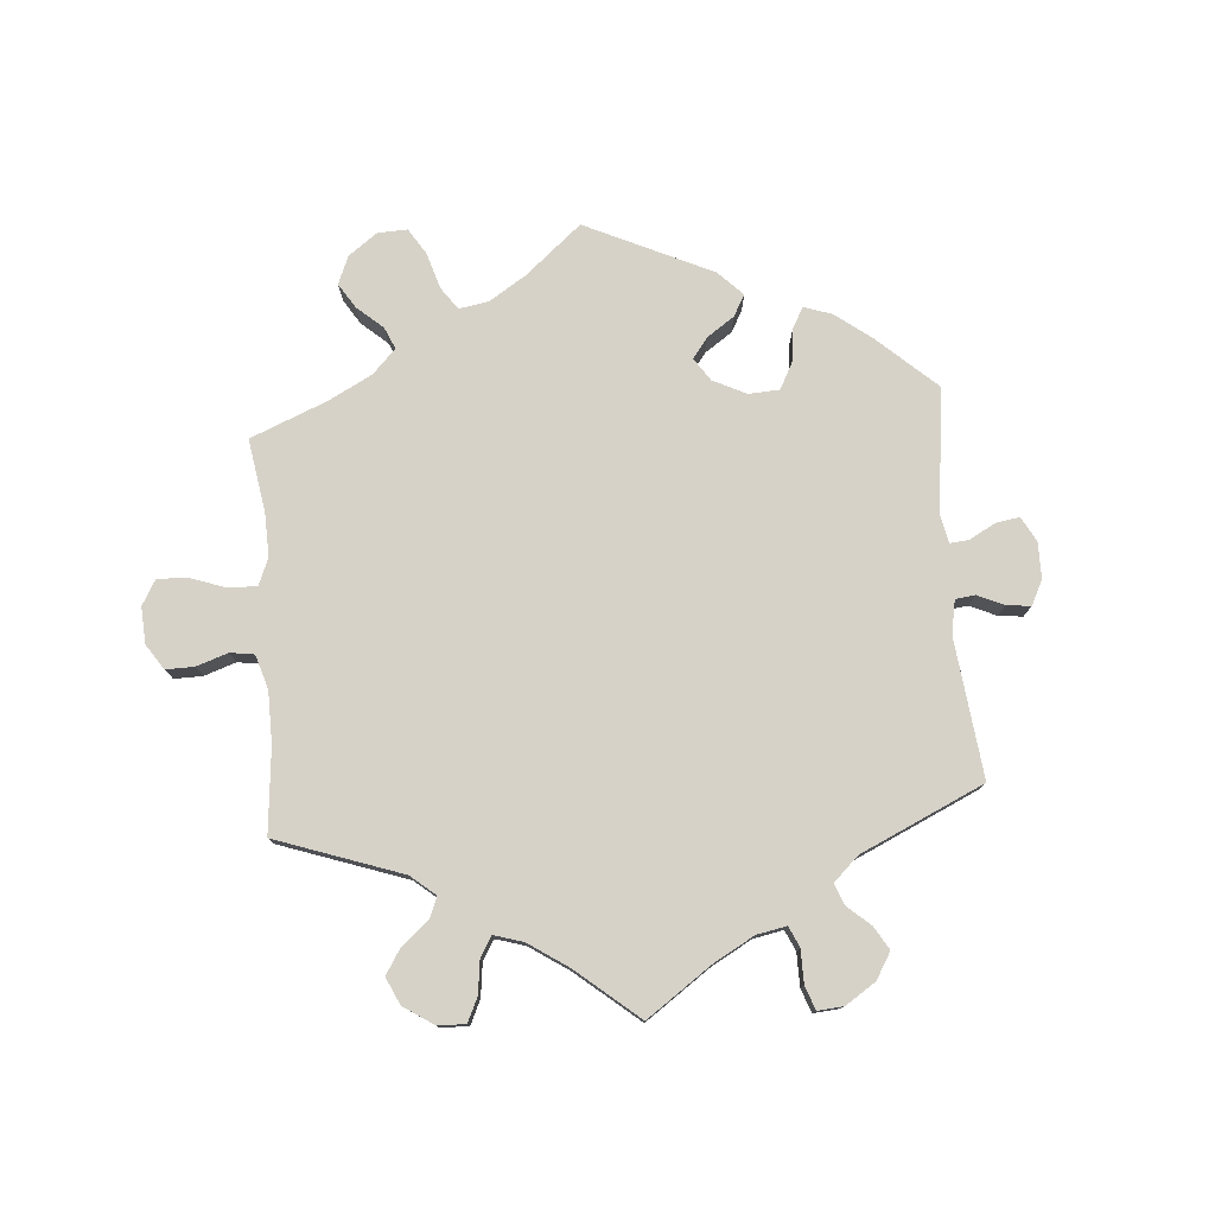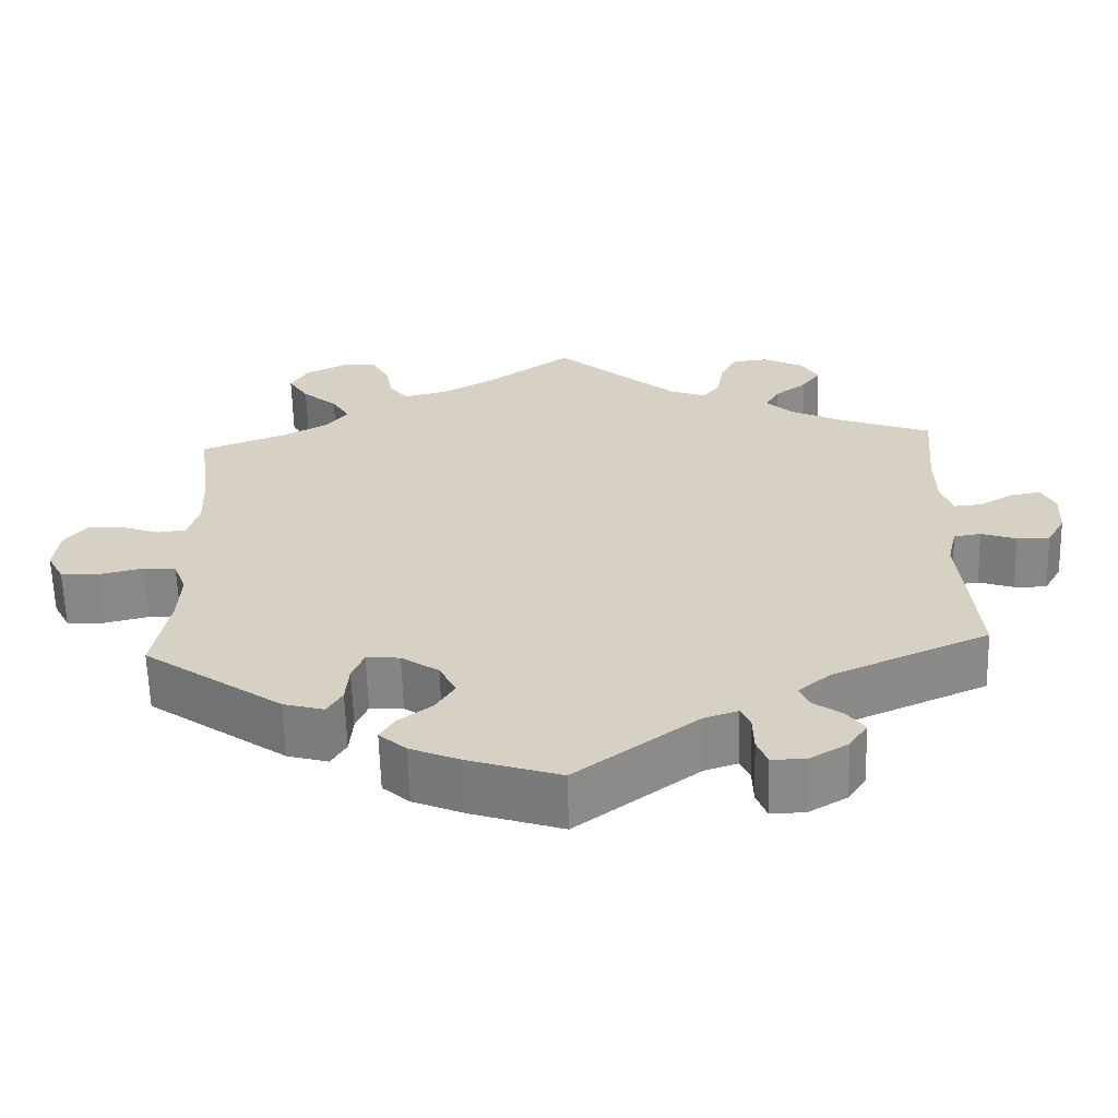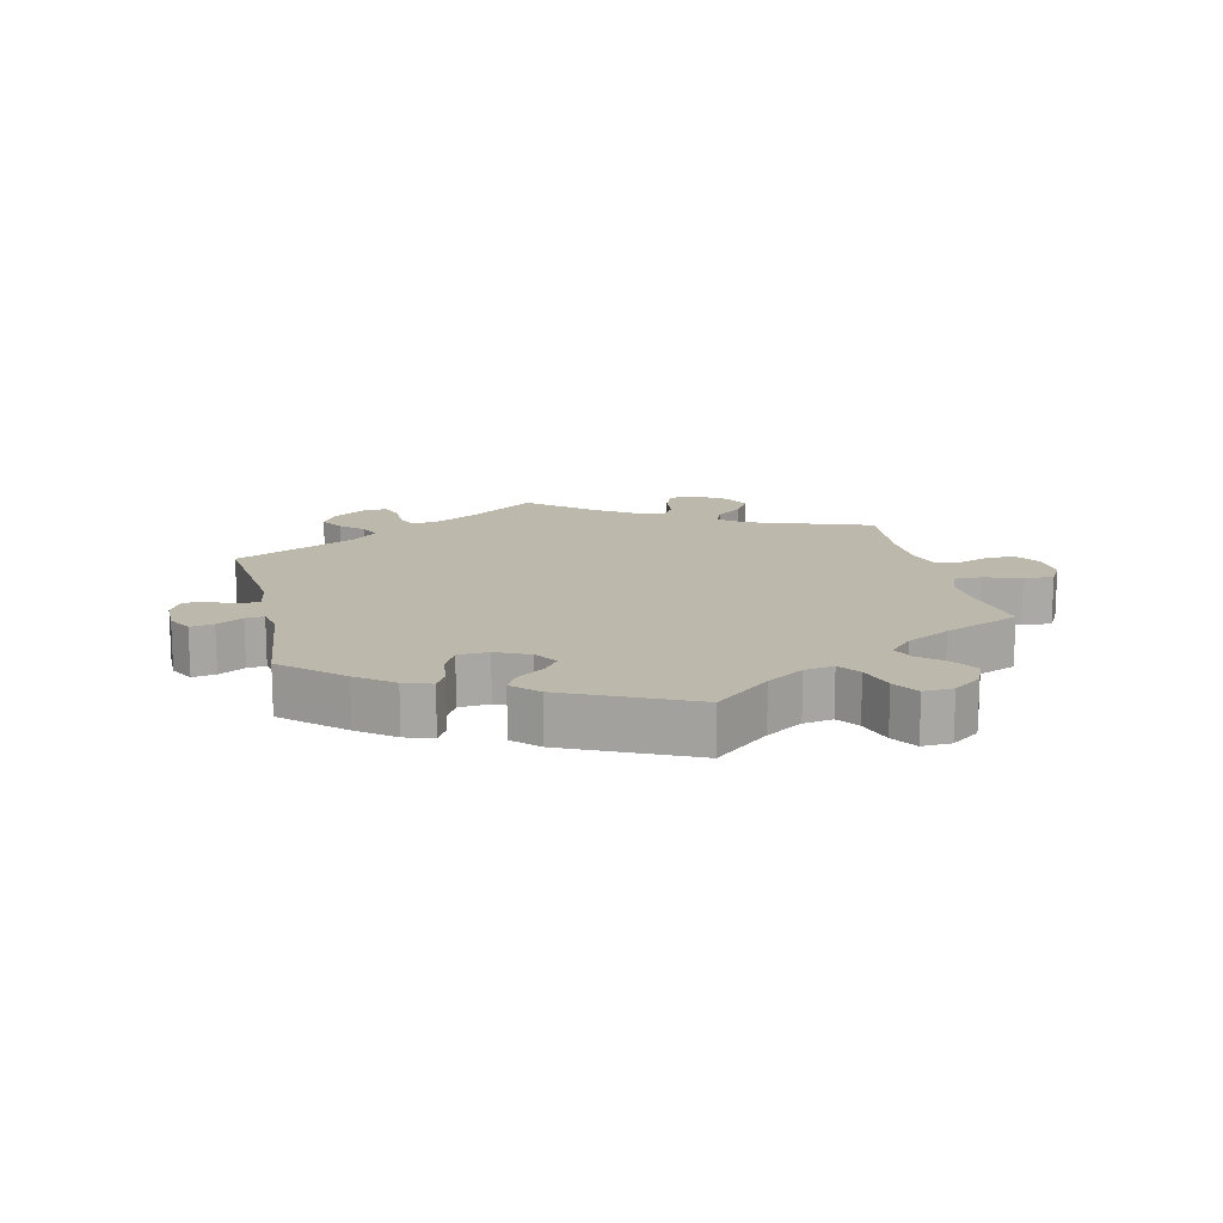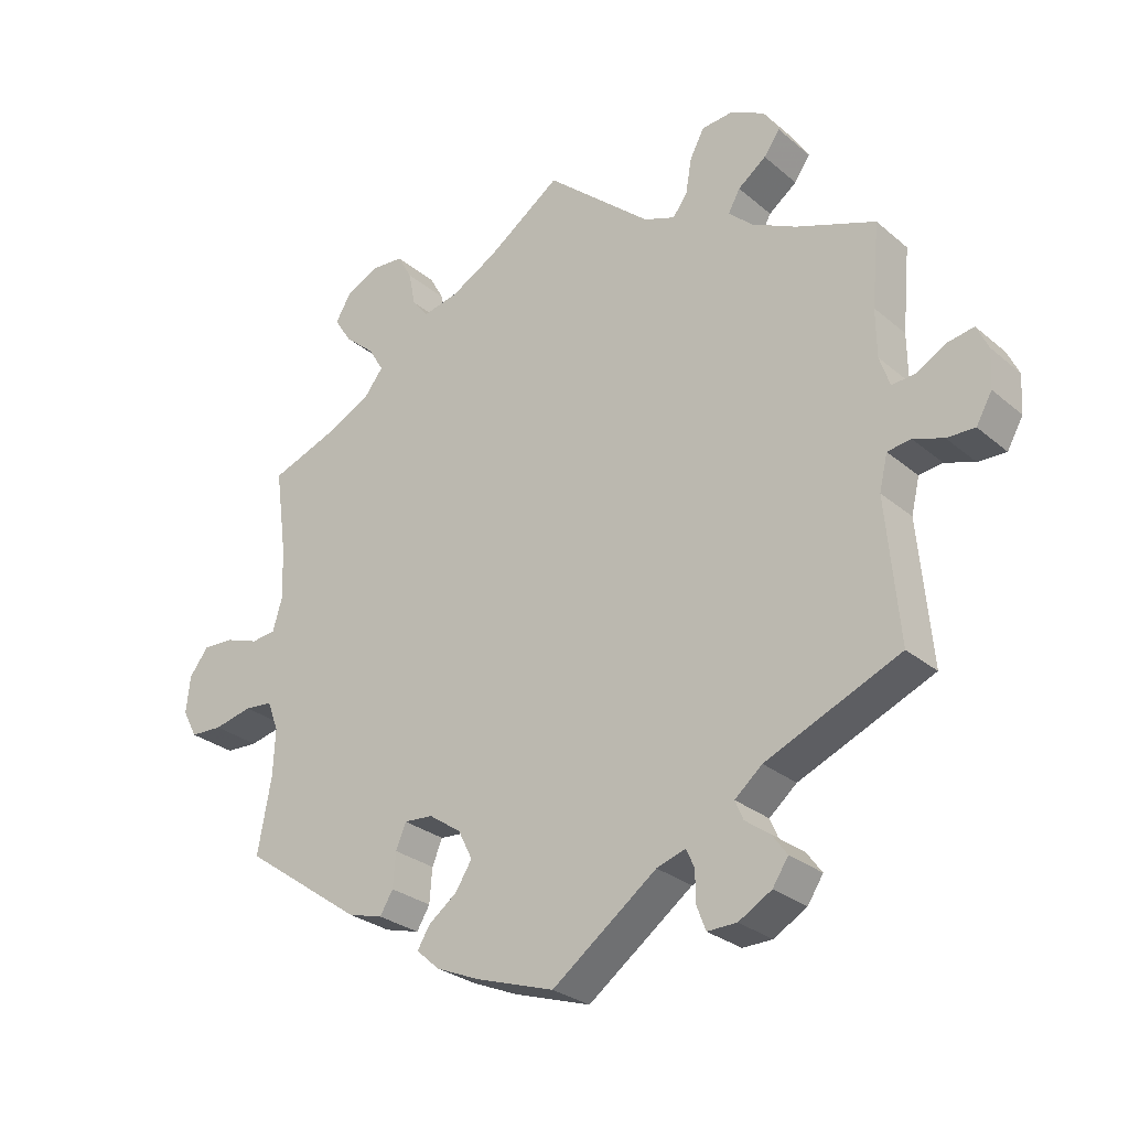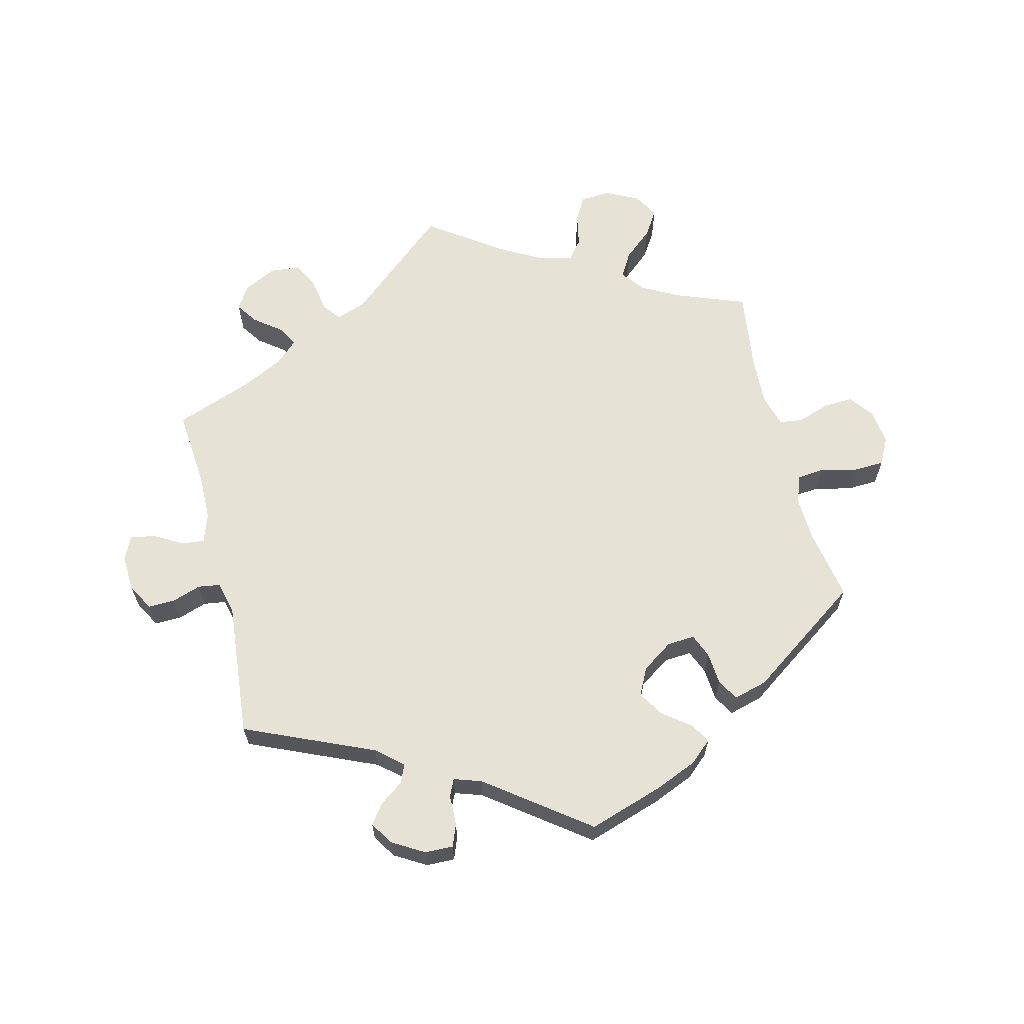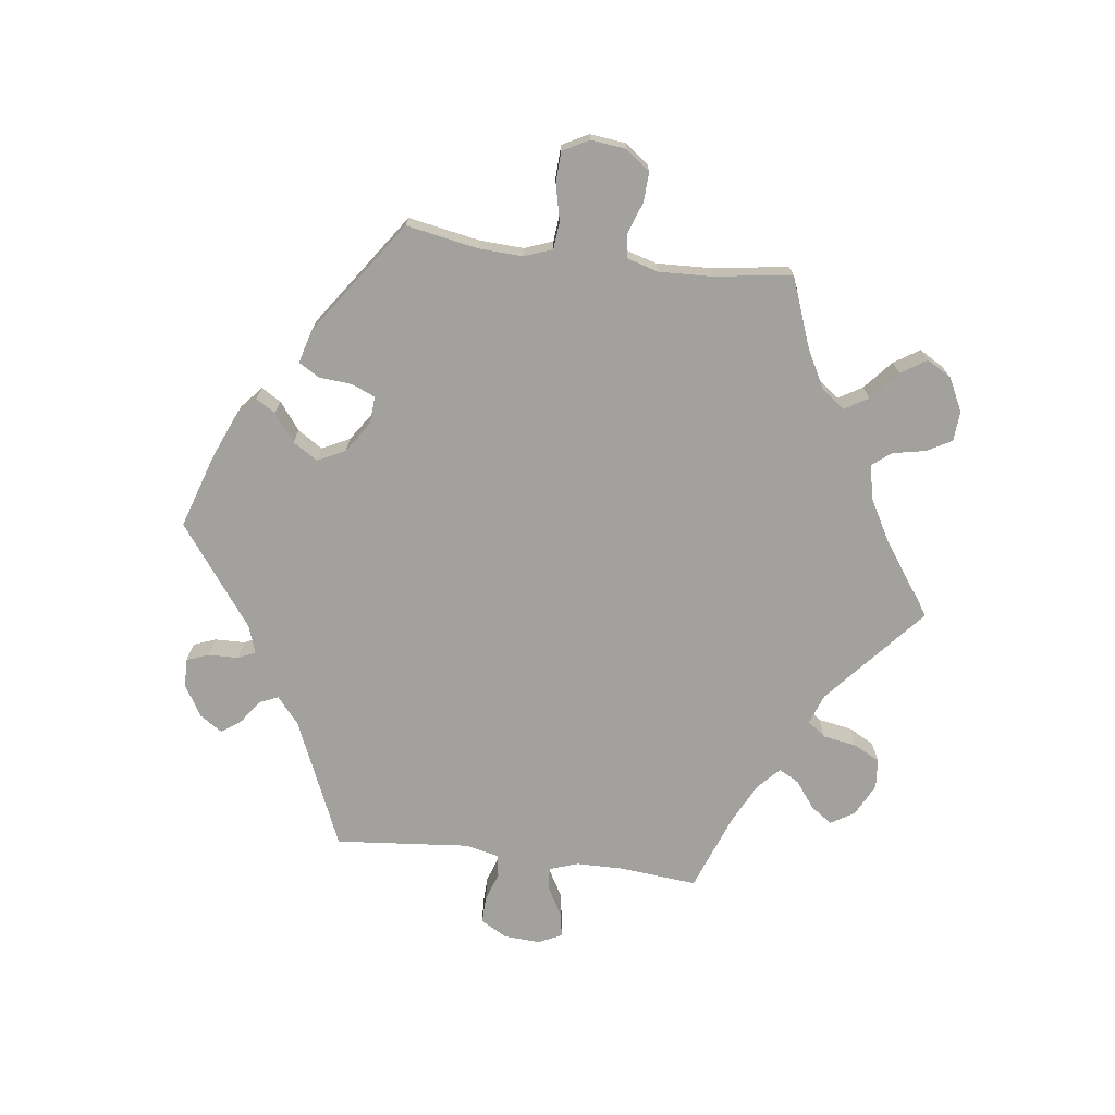
<metadata>
{"format":"obj","ext":"obj","renderer":"f3d","projection":"perspective","resolution":1024,"background":"white","views":[{"elev":77.5,"azim":55.5,"up":"+Y"},{"elev":-62.5,"azim":1.6,"up":"+Z"},{"elev":14.8,"azim":-133.2,"up":"+Y"},{"elev":-27.8,"azim":38.4,"up":"+Z"},{"elev":63.7,"azim":166.2,"up":"+Y"},{"elev":-72.0,"azim":-97.4,"up":"+Y"}]}
</metadata>
<code>
v -0.481 0.07 -0.179
v -0.478 0.07 -0.112
v -0.494 0.07 -0.069
v -0.535 0.07 -0.065
v -0.591 0.07 -0.078
v -0.638 0.07 -0.076
v -0.659 0.07 -0.036
v -0.653 0.07 0.018
v -0.625 0.07 0.055
v -0.58 0.07 0.053
v -0.531 0.07 0.036
v -0.495 0.07 0.04
v -0.481 0.07 0.089
v -0.484 0.07 0.164
v -0.501 0.07 0.289
v -0.395 0.07 0.329
v -0.337 0.07 0.36
v -0.31 0.07 0.395
v -0.332 0.07 0.432
v -0.376 0.07 0.47
v -0.401 0.07 0.509
v -0.379 0.07 0.547
v -0.329 0.07 0.572
v -0.283 0.07 0.569
v -0.262 0.07 0.531
v -0.252 0.07 0.481
v -0.229 0.07 0.452
v -0.176 0.07 0.464
v -0.108 0.07 0.502
v -0.001 0.07 0.578
v 0.153 0.07 0.445
v 0.199 0.07 0.428
v 0.22 0.07 0.456
v 0.229 0.07 0.508
v 0.25 0.07 0.548
v 0.295 0.07 0.552
v 0.345 0.07 0.527
v 0.367 0.07 0.491
v 0.344 0.07 0.458
v 0.303 0.07 0.427
v 0.286 0.07 0.396
v 0.32 0.07 0.364
v 0.385 0.07 0.332
v 0.501 0.07 0.289
v 0.49 0.07 0.168
v 0.491 0.07 0.098
v 0.506 0.07 0.054
v 0.54 0.07 0.057
v 0.584 0.07 0.082
v 0.622 0.07 0.089
v 0.639 0.07 0.053
v 0.636 0.07 -0.002
v 0.613 0.07 -0.043
v 0.572 0.07 -0.042
v 0.528 0.07 -0.027
v 0.494 0.07 -0.032
v 0.482 0.07 -0.083
v 0.501 0.07 -0.289
v 0.305 0.07 -0.374
v 0.265 0.07 -0.408
v 0.277 0.07 -0.436
v 0.313 0.07 -0.462
v 0.335 0.07 -0.492
v 0.312 0.07 -0.527
v 0.264 0.07 -0.555
v 0.221 0.07 -0.556
v 0.208 0.07 -0.522
v 0.207 0.07 -0.476
v 0.195 0.07 -0.45
v 0.153 0.07 -0.464
v 0 0.07 -0.578
v -0.114 0.07 -0.541
v -0.178 0.07 -0.514
v -0.212 0.07 -0.484
v -0.194 0.07 -0.454
v -0.152 0.07 -0.422
v -0.128 0.07 -0.384
v -0.149 0.07 -0.342
v -0.196 0.07 -0.31
v -0.238 0.07 -0.307
v -0.253 0.07 -0.343
v -0.257 0.07 -0.393
v -0.276 0.07 -0.425
v -0.327 0.07 -0.411
v -0.501 0.07 -0.289
v -0.481 0 -0.179
v -0.478 0 -0.112
v -0.494 0 -0.069
v -0.535 0 -0.065
v -0.591 0 -0.078
v -0.638 0 -0.076
v -0.659 0 -0.036
v -0.653 0 0.018
v -0.625 0 0.055
v -0.58 0 0.053
v -0.531 0 0.036
v -0.495 0 0.04
v -0.481 0 0.089
v -0.484 0 0.164
v -0.501 0 0.289
v -0.395 0 0.329
v -0.337 0 0.36
v -0.31 0 0.395
v -0.332 0 0.432
v -0.376 0 0.47
v -0.401 0 0.509
v -0.379 0 0.547
v -0.329 0 0.572
v -0.283 0 0.569
v -0.262 0 0.531
v -0.252 0 0.481
v -0.229 0 0.452
v -0.176 0 0.464
v -0.108 0 0.502
v -0.001 0 0.578
v 0.153 0 0.445
v 0.199 0 0.428
v 0.22 0 0.456
v 0.229 0 0.508
v 0.25 0 0.548
v 0.295 0 0.552
v 0.345 0 0.527
v 0.367 0 0.491
v 0.344 0 0.458
v 0.303 0 0.427
v 0.286 0 0.396
v 0.32 0 0.364
v 0.385 0 0.332
v 0.501 0 0.289
v 0.49 0 0.168
v 0.491 0 0.098
v 0.506 0 0.054
v 0.54 0 0.057
v 0.584 0 0.082
v 0.622 0 0.089
v 0.639 0 0.053
v 0.636 0 -0.002
v 0.613 0 -0.043
v 0.572 0 -0.042
v 0.528 0 -0.027
v 0.494 0 -0.032
v 0.482 0 -0.083
v 0.501 0 -0.289
v 0.305 0 -0.374
v 0.265 0 -0.408
v 0.277 0 -0.436
v 0.313 0 -0.462
v 0.335 0 -0.492
v 0.312 0 -0.527
v 0.264 0 -0.555
v 0.221 0 -0.556
v 0.208 0 -0.522
v 0.207 0 -0.476
v 0.195 0 -0.45
v 0.153 0 -0.464
v 0 0 -0.578
v -0.114 0 -0.541
v -0.178 0 -0.514
v -0.212 0 -0.484
v -0.194 0 -0.454
v -0.152 0 -0.422
v -0.128 0 -0.384
v -0.149 0 -0.342
v -0.196 0 -0.31
v -0.238 0 -0.307
v -0.253 0 -0.343
v -0.257 0 -0.393
v -0.276 0 -0.425
v -0.327 0 -0.411
v -0.501 0 -0.289
f 84 85 1
f 81 82 83 84
f 80 81 84 1
f 79 80 1 2
f 78 79 2 3
f 73 74 75 76
f 73 76 77
f 70 71 72 73
f 69 70 73 77
f 65 66 67 68
f 65 68 69
f 64 65 69
f 61 62 63 64
f 60 61 64 69
f 59 60 69 77
f 57 58 59 77
f 52 53 54 55
f 52 55 56
f 51 52 56
f 48 49 50 51
f 47 48 51 56
f 46 47 56 57
f 43 44 45
f 42 43 45 46
f 41 42 46 57
f 37 38 39 40
f 37 40 41
f 36 37 41
f 33 34 35 36
f 32 33 36 41
f 29 30 31
f 28 29 31 32
f 27 28 32 41
f 23 24 25 26
f 23 26 27
f 22 23 27
f 19 20 21 22
f 18 19 22 27
f 17 18 27 41
f 14 15 16
f 13 14 16 17
f 12 13 17 41
f 8 9 10 11
f 8 11 12
f 7 8 12
f 4 5 6 7
f 3 4 7 12
f 78 3 12 41
f 41 57 77 78
f 86 170 169
f 169 168 167 166
f 86 169 166 165
f 87 86 165 164
f 88 87 164 163
f 161 160 159 158
f 162 161 158
f 158 157 156 155
f 162 158 155 154
f 153 152 151 150
f 154 153 150
f 154 150 149
f 149 148 147 146
f 154 149 146 145
f 162 154 145 144
f 162 144 143 142
f 140 139 138 137
f 141 140 137
f 141 137 136
f 136 135 134 133
f 141 136 133 132
f 142 141 132 131
f 130 129 128
f 131 130 128 127
f 142 131 127 126
f 125 124 123 122
f 126 125 122
f 126 122 121
f 121 120 119 118
f 126 121 118 117
f 116 115 114
f 117 116 114 113
f 126 117 113 112
f 111 110 109 108
f 112 111 108
f 112 108 107
f 107 106 105 104
f 112 107 104 103
f 126 112 103 102
f 101 100 99
f 102 101 99 98
f 126 102 98 97
f 96 95 94 93
f 97 96 93
f 97 93 92
f 92 91 90 89
f 97 92 89 88
f 126 97 88 163
f 163 162 142 126
f 1 86 87 2
f 2 87 88 3
f 3 88 89 4
f 4 89 90 5
f 5 90 91 6
f 6 91 92 7
f 7 92 93 8
f 8 93 94 9
f 9 94 95 10
f 10 95 96 11
f 11 96 97 12
f 12 97 98 13
f 13 98 99 14
f 14 99 100 15
f 15 100 101 16
f 16 101 102 17
f 17 102 103 18
f 18 103 104 19
f 19 104 105 20
f 20 105 106 21
f 21 106 107 22
f 22 107 108 23
f 23 108 109 24
f 24 109 110 25
f 25 110 111 26
f 26 111 112 27
f 27 112 113 28
f 28 113 114 29
f 29 114 115 30
f 30 115 116 31
f 31 116 117 32
f 32 117 118 33
f 33 118 119 34
f 34 119 120 35
f 35 120 121 36
f 36 121 122 37
f 37 122 123 38
f 38 123 124 39
f 39 124 125 40
f 40 125 126 41
f 41 126 127 42
f 42 127 128 43
f 43 128 129 44
f 44 129 130 45
f 45 130 131 46
f 46 131 132 47
f 47 132 133 48
f 48 133 134 49
f 49 134 135 50
f 50 135 136 51
f 51 136 137 52
f 52 137 138 53
f 53 138 139 54
f 54 139 140 55
f 55 140 141 56
f 56 141 142 57
f 57 142 143 58
f 58 143 144 59
f 59 144 145 60
f 60 145 146 61
f 61 146 147 62
f 62 147 148 63
f 63 148 149 64
f 64 149 150 65
f 65 150 151 66
f 66 151 152 67
f 67 152 153 68
f 68 153 154 69
f 69 154 155 70
f 70 155 156 71
f 71 156 157 72
f 72 157 158 73
f 73 158 159 74
f 74 159 160 75
f 75 160 161 76
f 76 161 162 77
f 77 162 163 78
f 78 163 164 79
f 79 164 165 80
f 80 165 166 81
f 81 166 167 82
f 82 167 168 83
f 83 168 169 84
f 84 169 170 85
f 85 170 86 1

</code>
